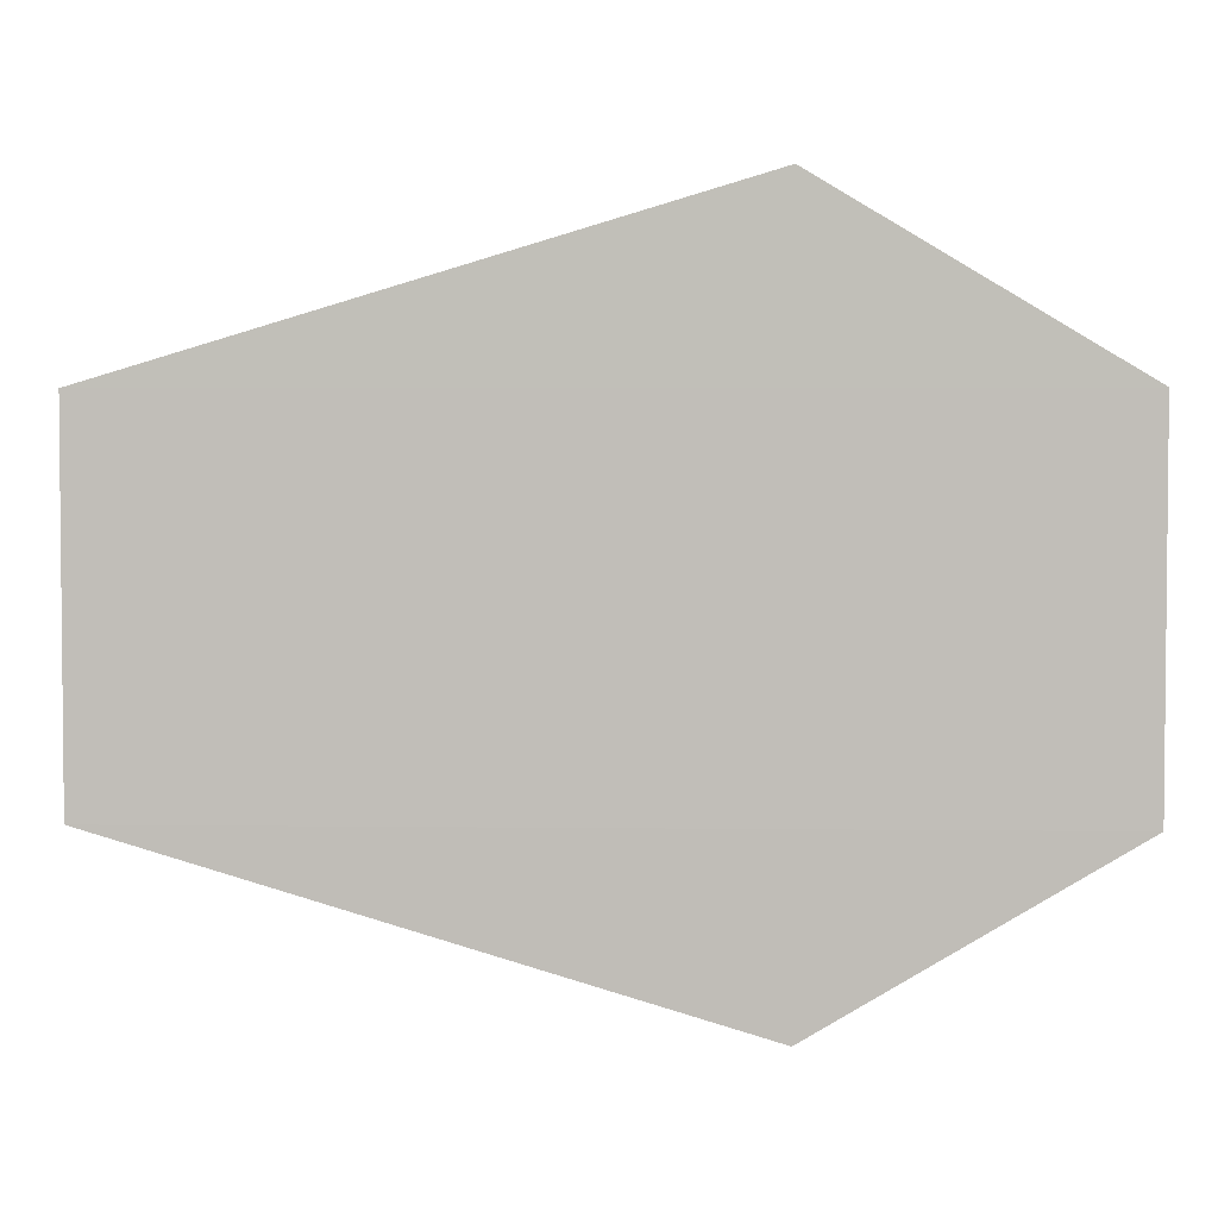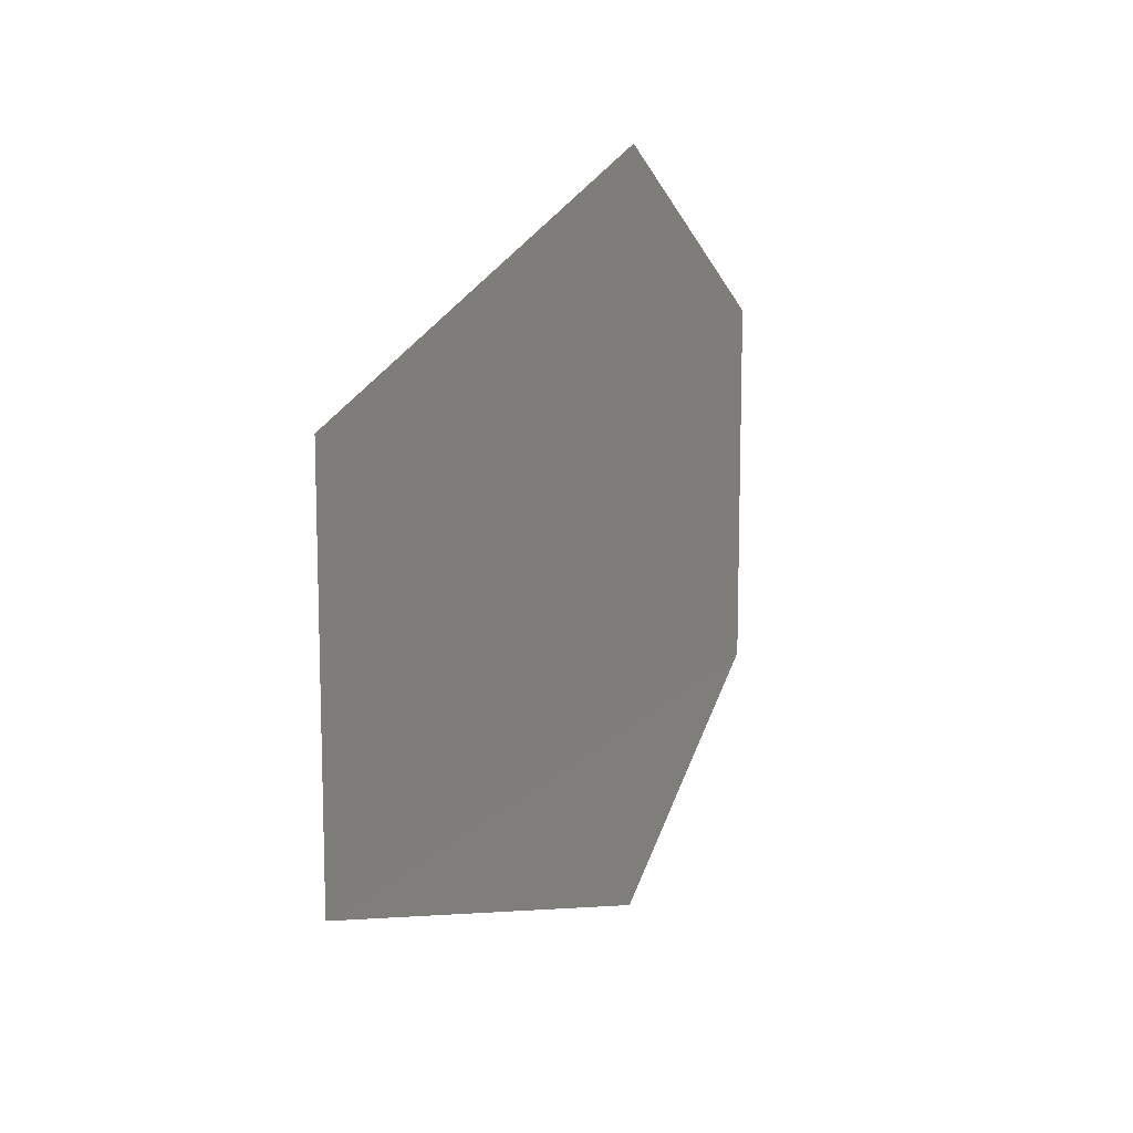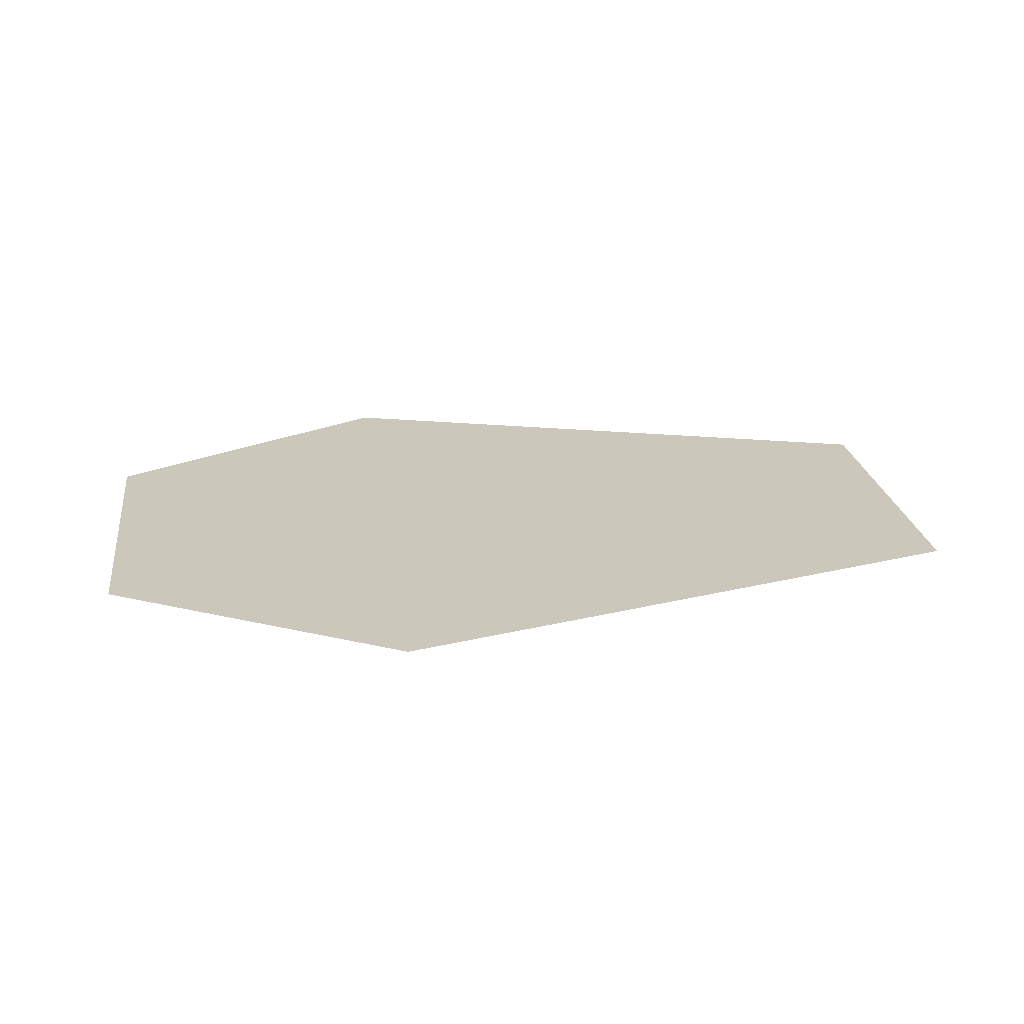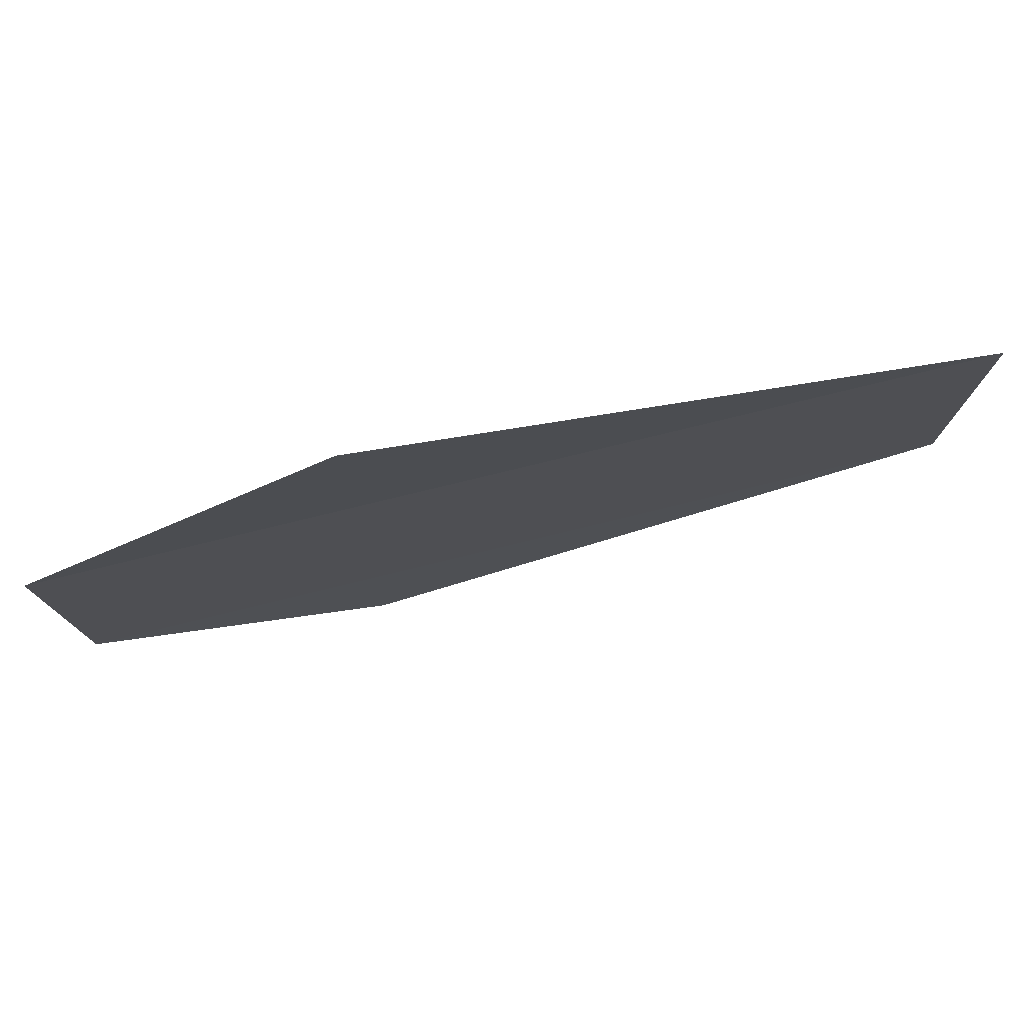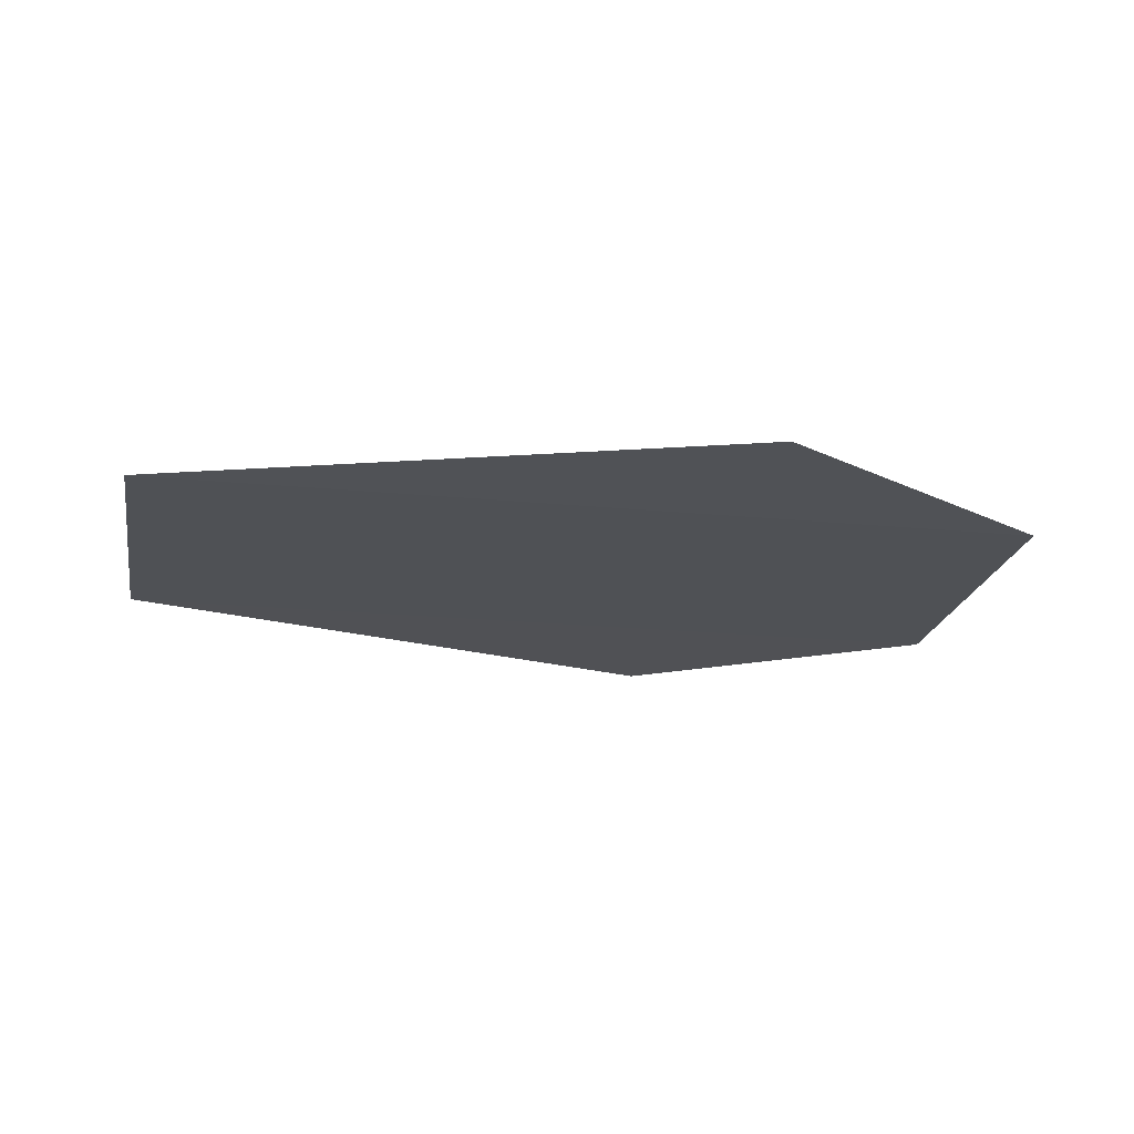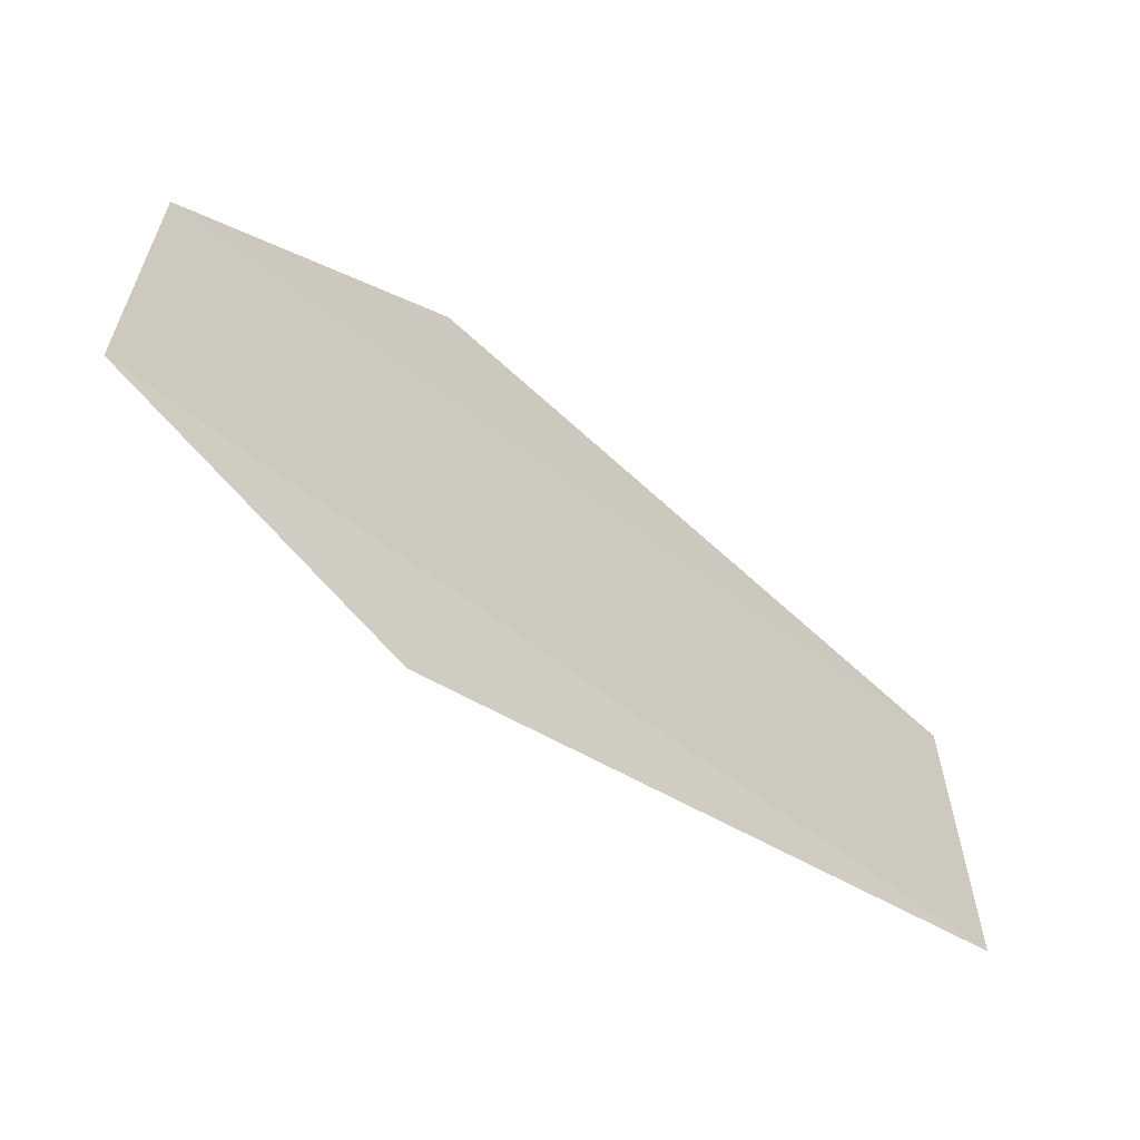
<metadata>
{"format":"obj","ext":"obj","renderer":"f3d","projection":"perspective","resolution":1024,"background":"white","views":[{"elev":3.6,"azim":2.5,"up":"+Z"},{"elev":11.8,"azim":-66.8,"up":"+Z"},{"elev":21.6,"azim":172.6,"up":"+Y"},{"elev":78.1,"azim":166.2,"up":"+Z"},{"elev":-20.1,"azim":-9.9,"up":"+Y"},{"elev":-63.5,"azim":142.2,"up":"+Z"}]}
</metadata>
<code>
o 5349
v 2227 1871 16.86
v 2227 1871 16.86
v 2227 1871 16.86
v 2227 1871 16.86
v 2227 1871 16.87
v 2227 1871 16.86
v 2227 1871 16.87
v 2227 1871 16.86
v 2227 1871 16.86
v 2227 1871 16.86
v 2227 1871 16.87
v 2227 1871 16.86
v 2227 1871 16.87
v 2227 1871 16.87
v 2227 1871 16.87
v 2227 1871 16.88
v 2227 1871 16.87
v 2227 1871 16.87
f 1 2 3
f 4 2 5
f 6 5 7
f 8 9 3
f 10 9 11
f 12 11 13
f 14 15 16
f 17 18 16

</code>
